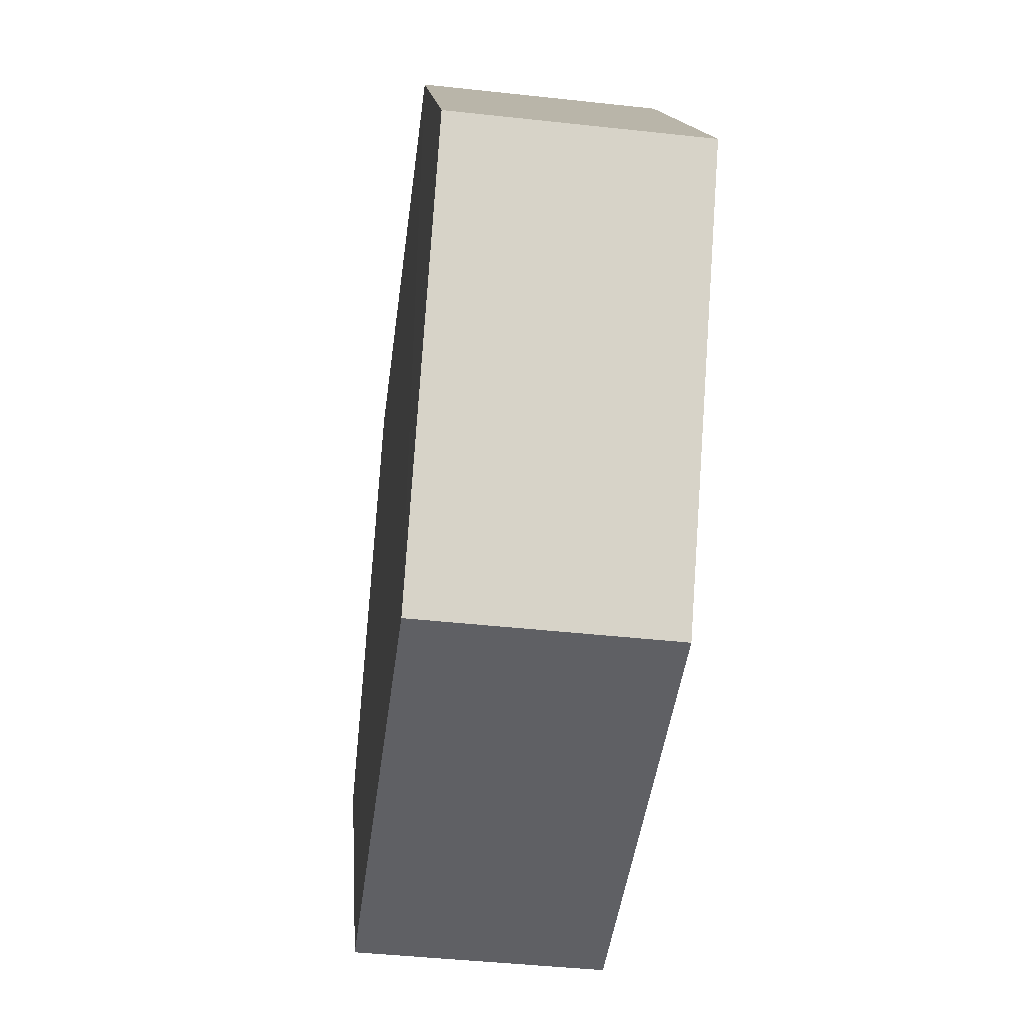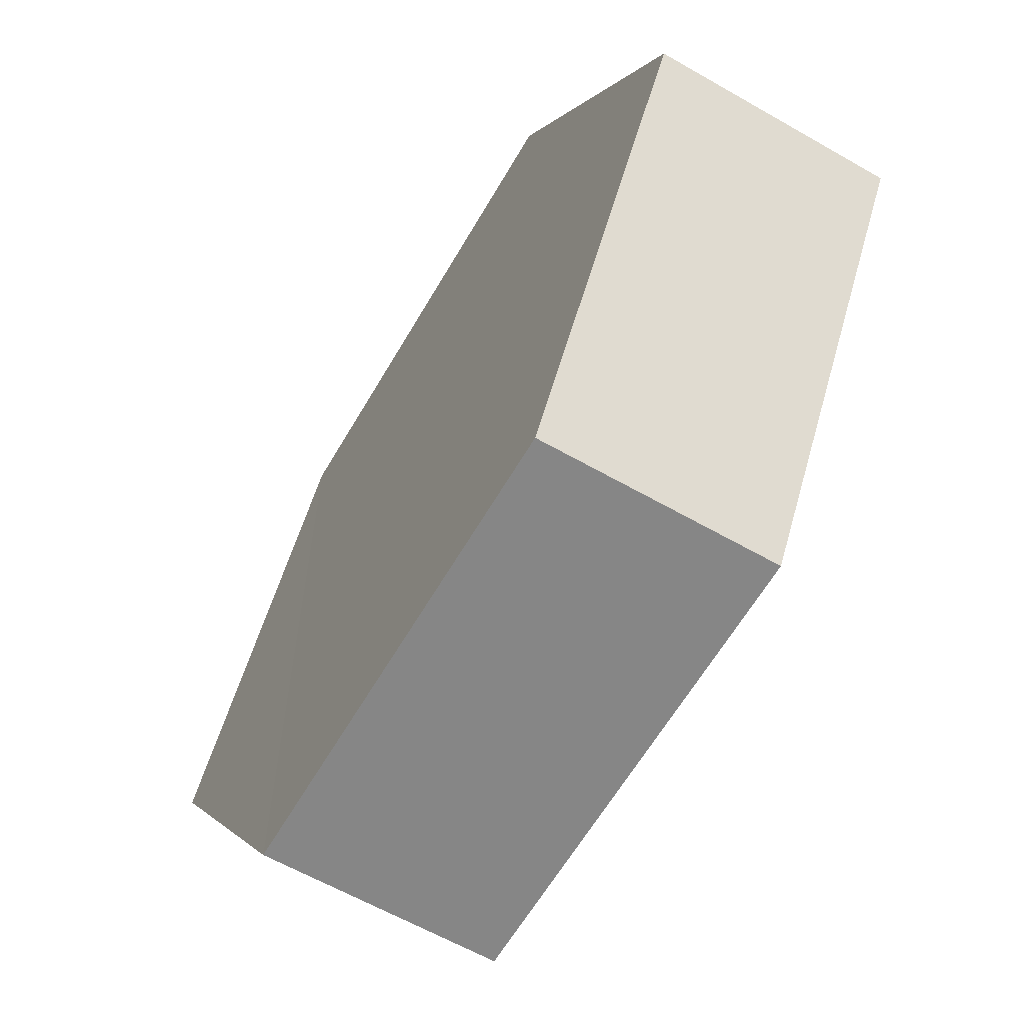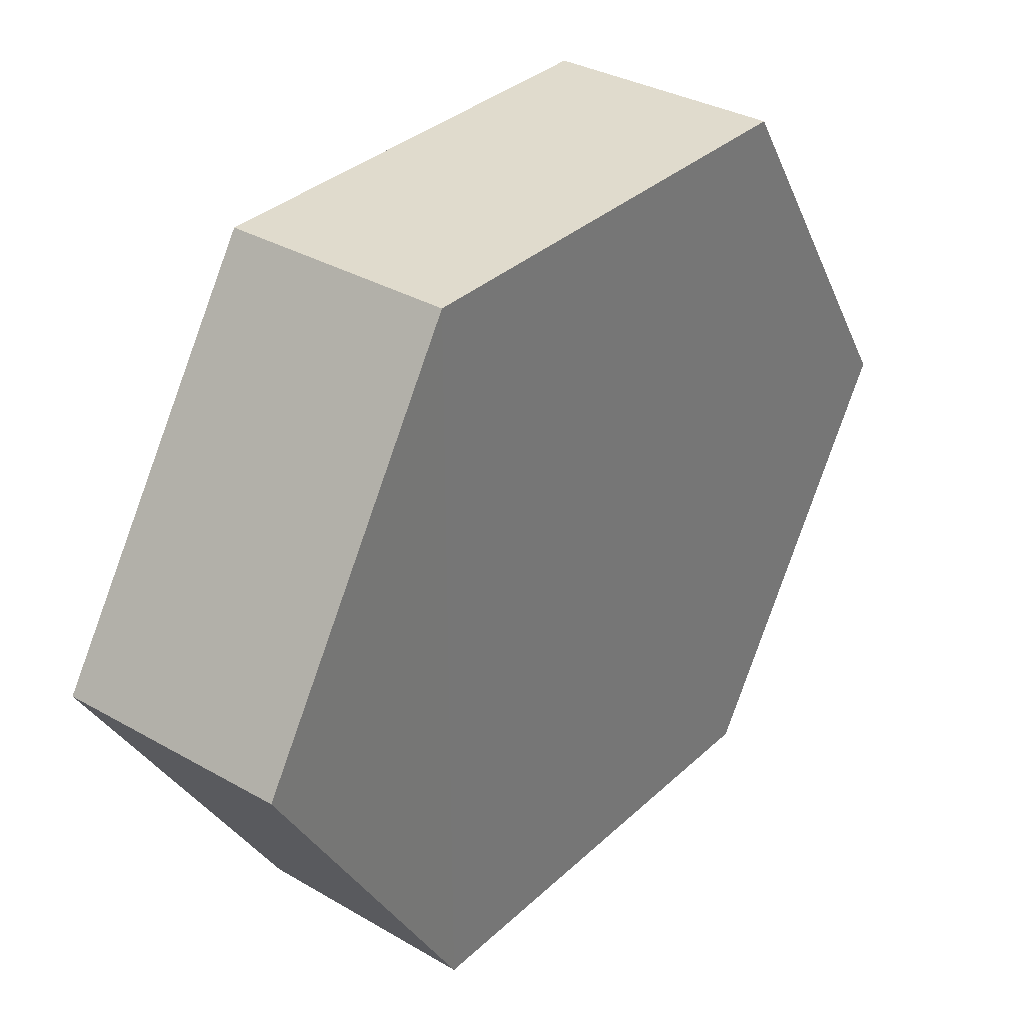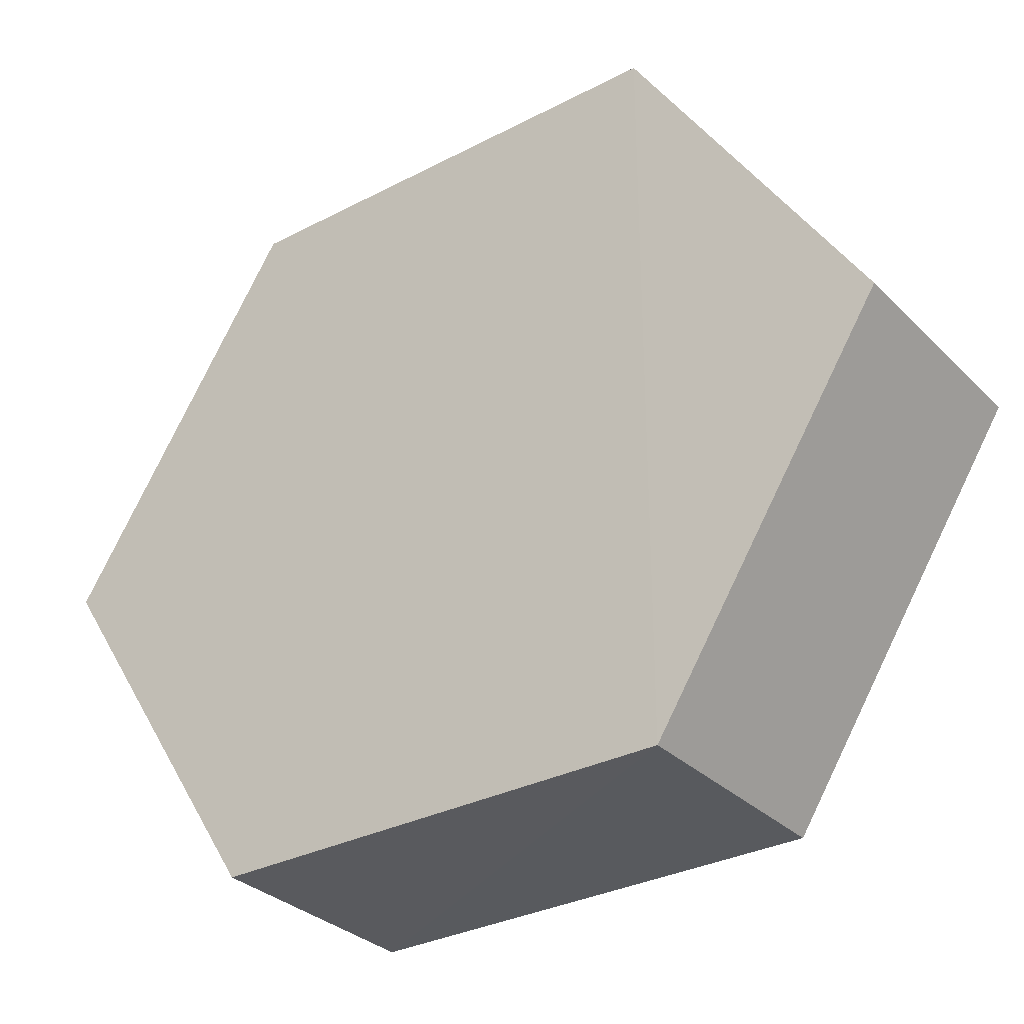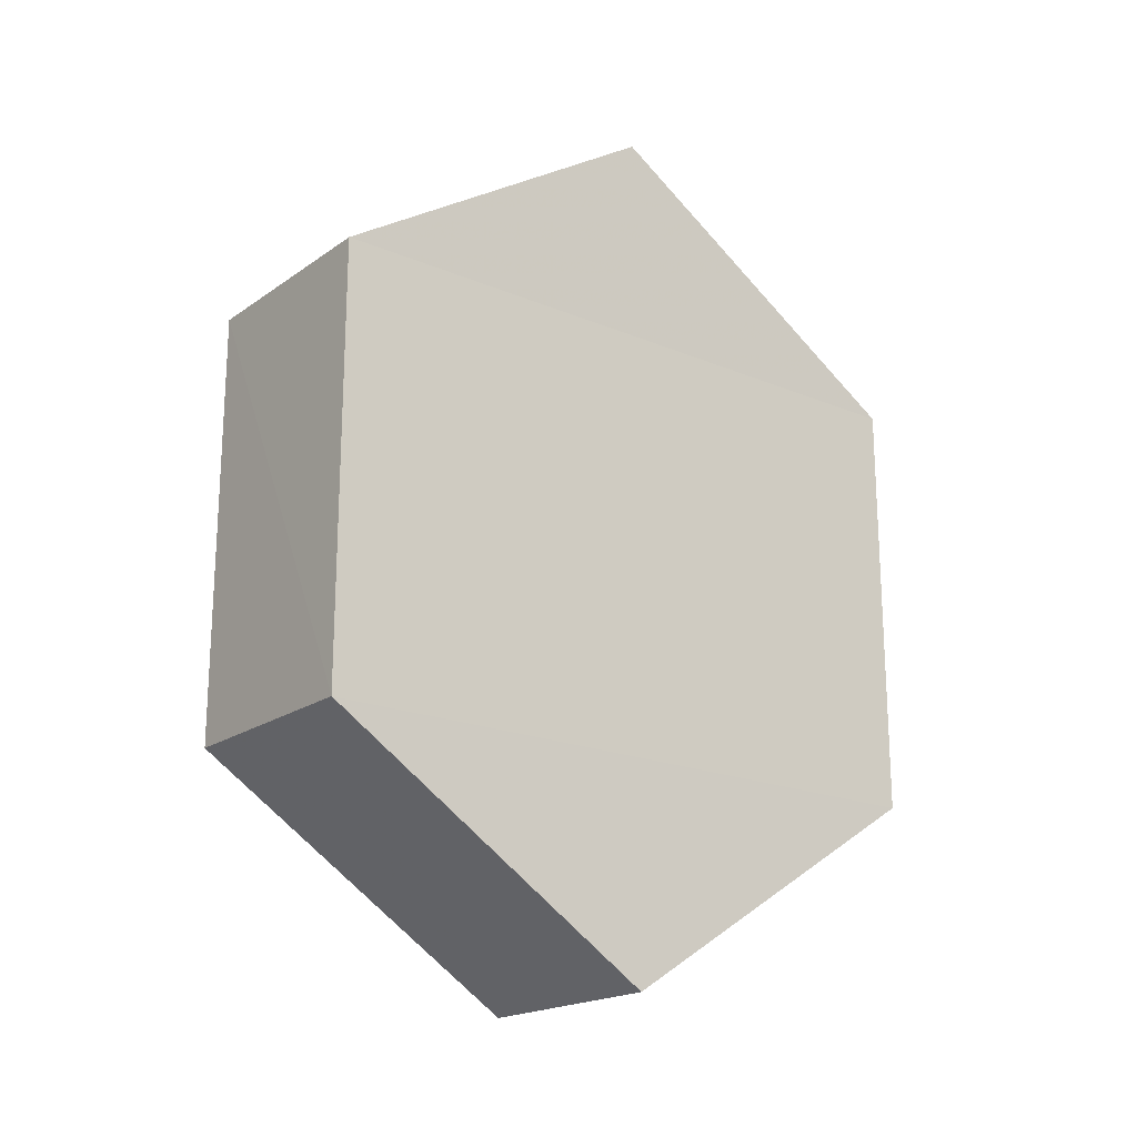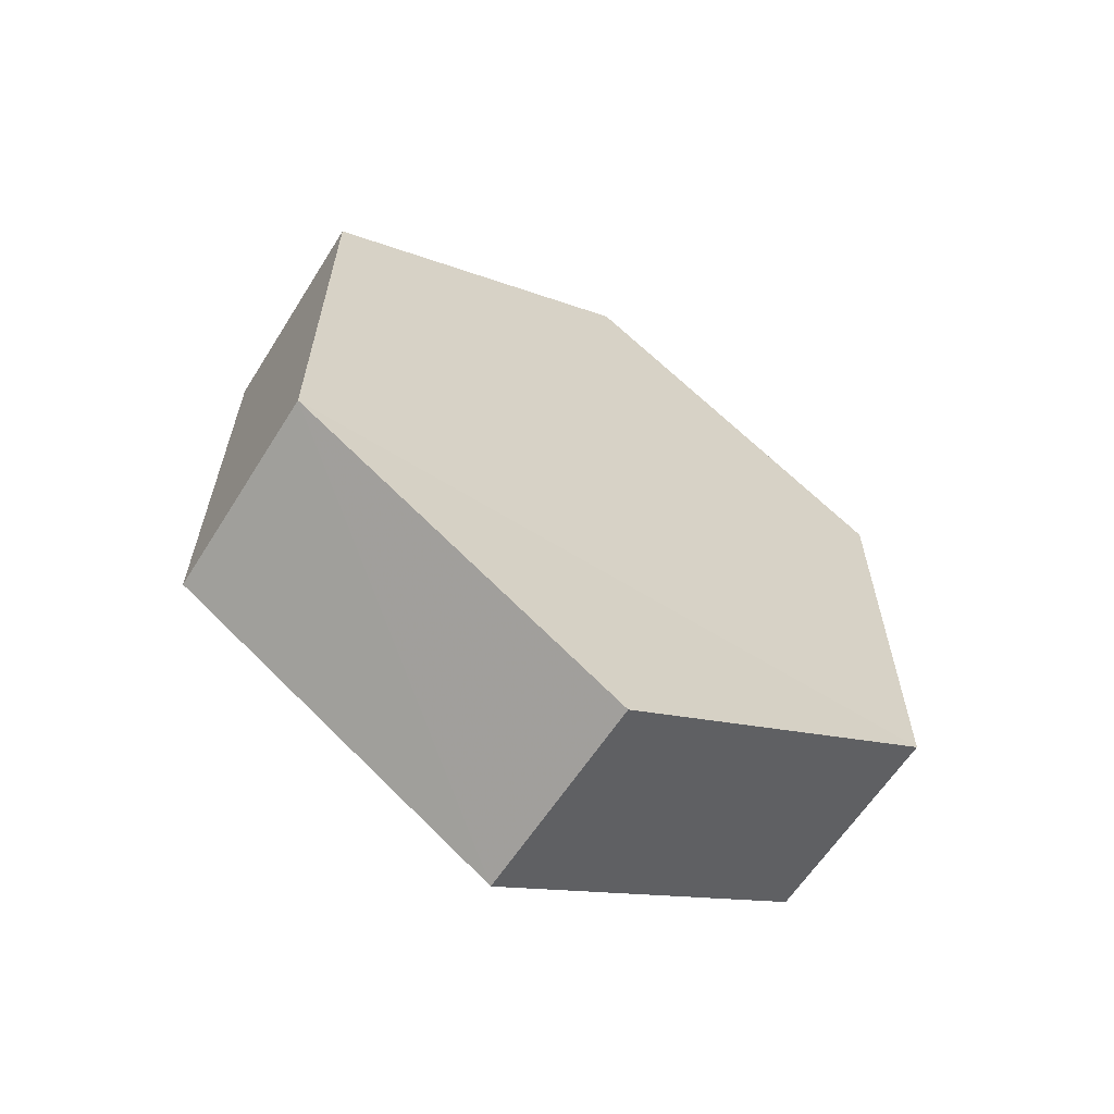
<metadata>
{"format":"obj","ext":"obj","renderer":"f3d","projection":"perspective","resolution":1024,"background":"white","views":[{"elev":-44.8,"azim":172.8,"up":"+Z"},{"elev":-62.1,"azim":149.8,"up":"+Z"},{"elev":33.2,"azim":-141.6,"up":"+Z"},{"elev":-31.3,"azim":126.5,"up":"+Z"},{"elev":-19.4,"azim":-128.1,"up":"+Y"},{"elev":-61.7,"azim":57.7,"up":"+Y"}]}
</metadata>
<code>
o 10814
v 2229 1876 17.21
v 2229 1876 17.21
v 2229 1876 17.21
v 2229 1876 17.15
v 2229 1876 17.15
v 2229 1876 17.18
v 2229 1876 17.18
v 2229 1876 17.15
v 2229 1876 17.21
v 2229 1876 17.18
v 2229 1876 17.21
v 2229 1876 17.18
v 2229 1876 17.21
v 2229 1876 17.21
v 2229 1876 17.15
v 2229 1876 17.18
v 2229 1876 17.18
v 2229 1876 17.21
v 2229 1876 17.15
v 2229 1876 17.18
v 2229 1876 17.15
v 2229 1876 17.15
v 2229 1876 17.18
v 2229 1876 17.21
v 2229 1876 17.21
v 2229 1876 17.18
v 2229 1876 17.18
v 2229 1876 17.15
v 2229 1876 17.18
v 2229 1876 17.15
v 2229 1876 17.18
v 2229 1876 17.15
f 1 2 3
f 4 3 2
f 5 2 6
f 7 4 8
f 8 9 10
f 11 12 7
f 13 9 14
f 15 13 5
f 15 16 17
f 17 1 18
f 18 19 20
f 21 19 22
f 23 21 5
f 11 21 24
f 25 26 23
f 27 13 24
f 28 29 27
f 24 30 31
f 4 30 32
f 1 32 30

</code>
